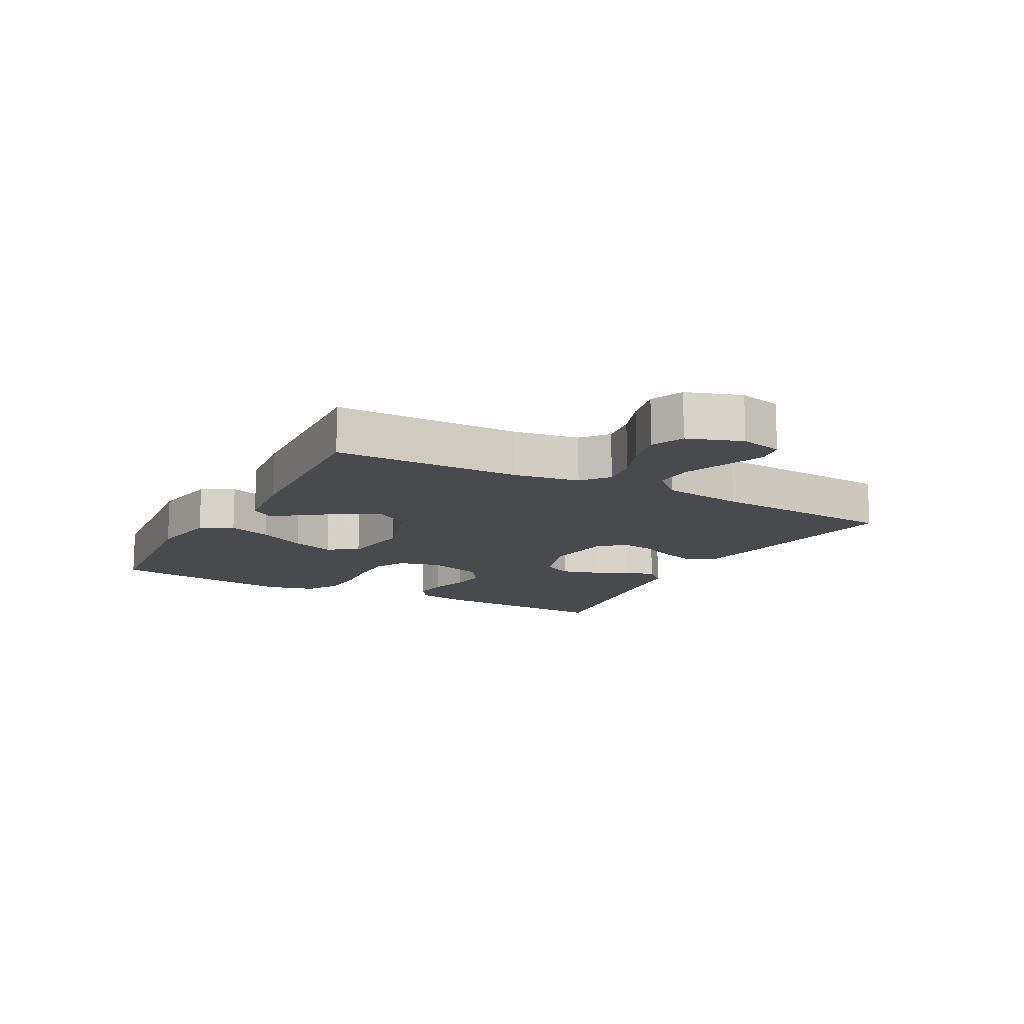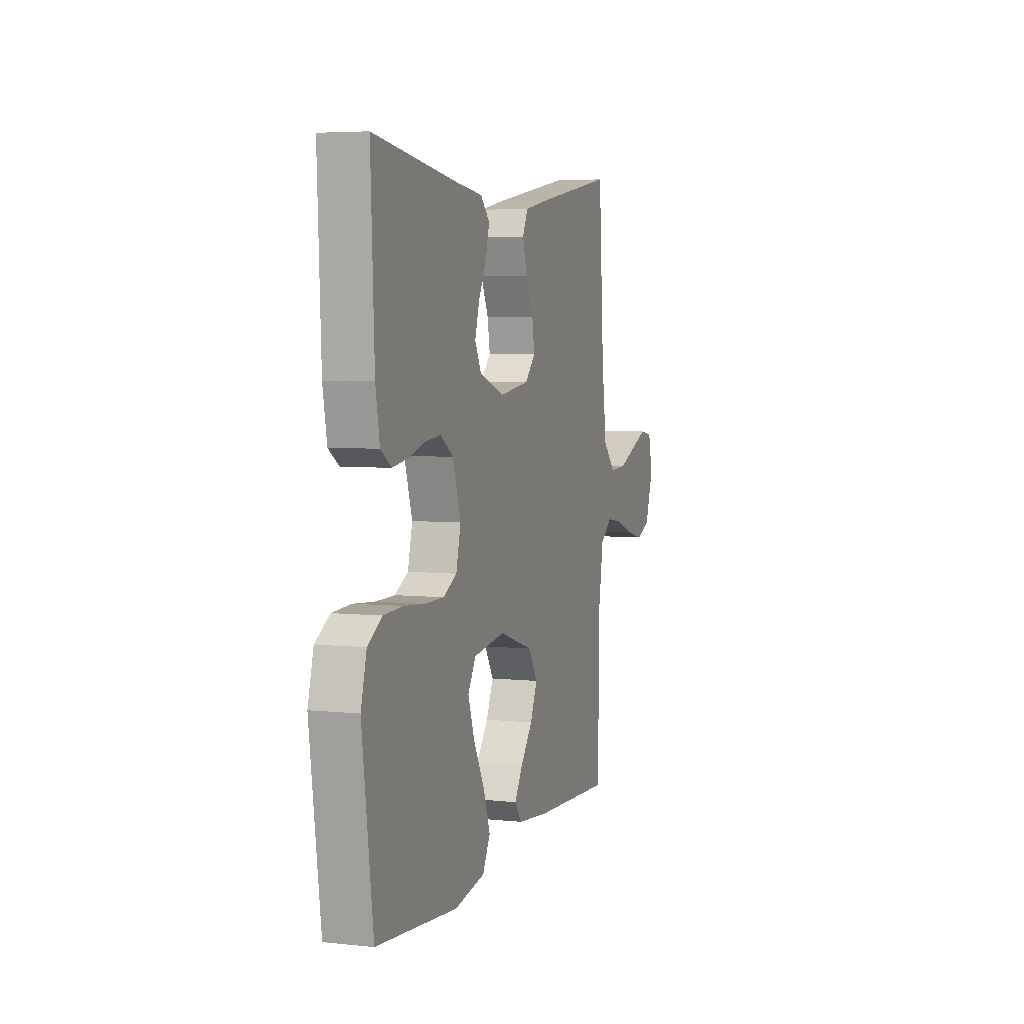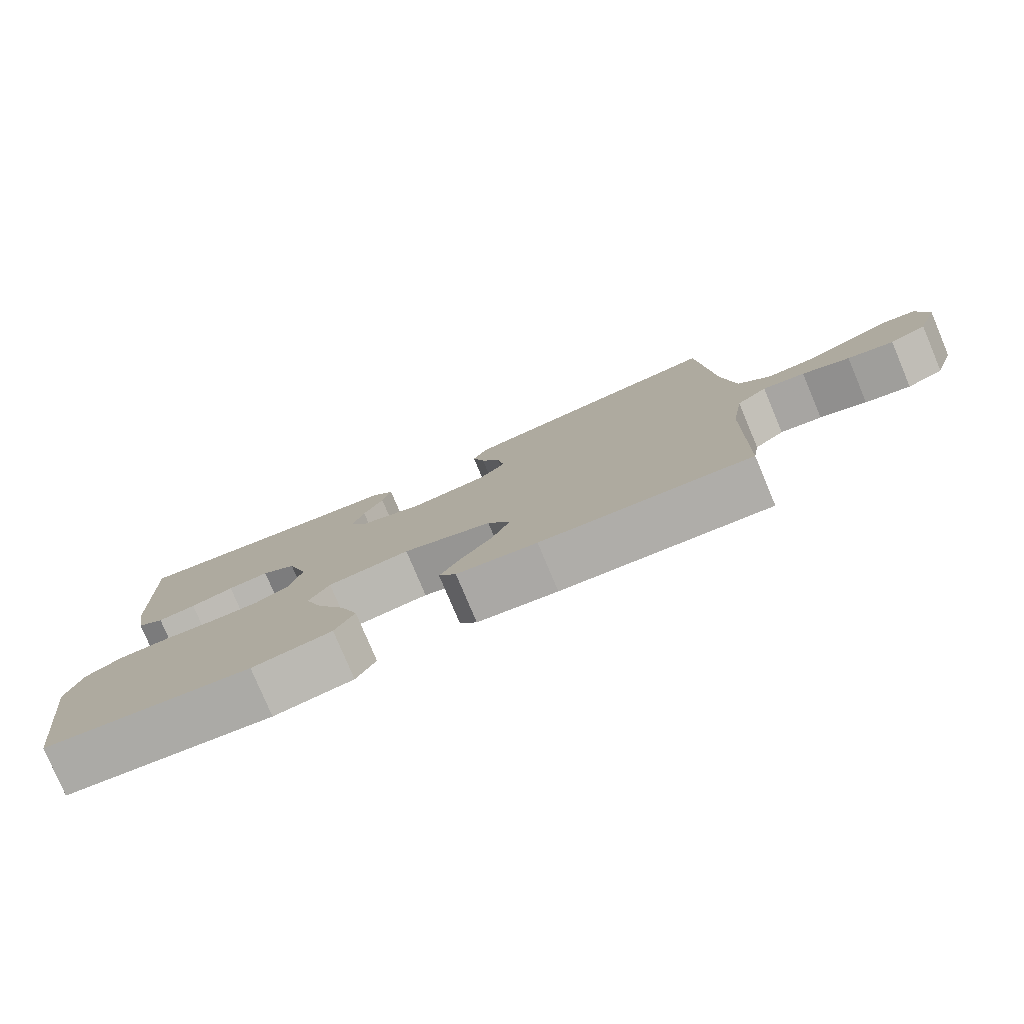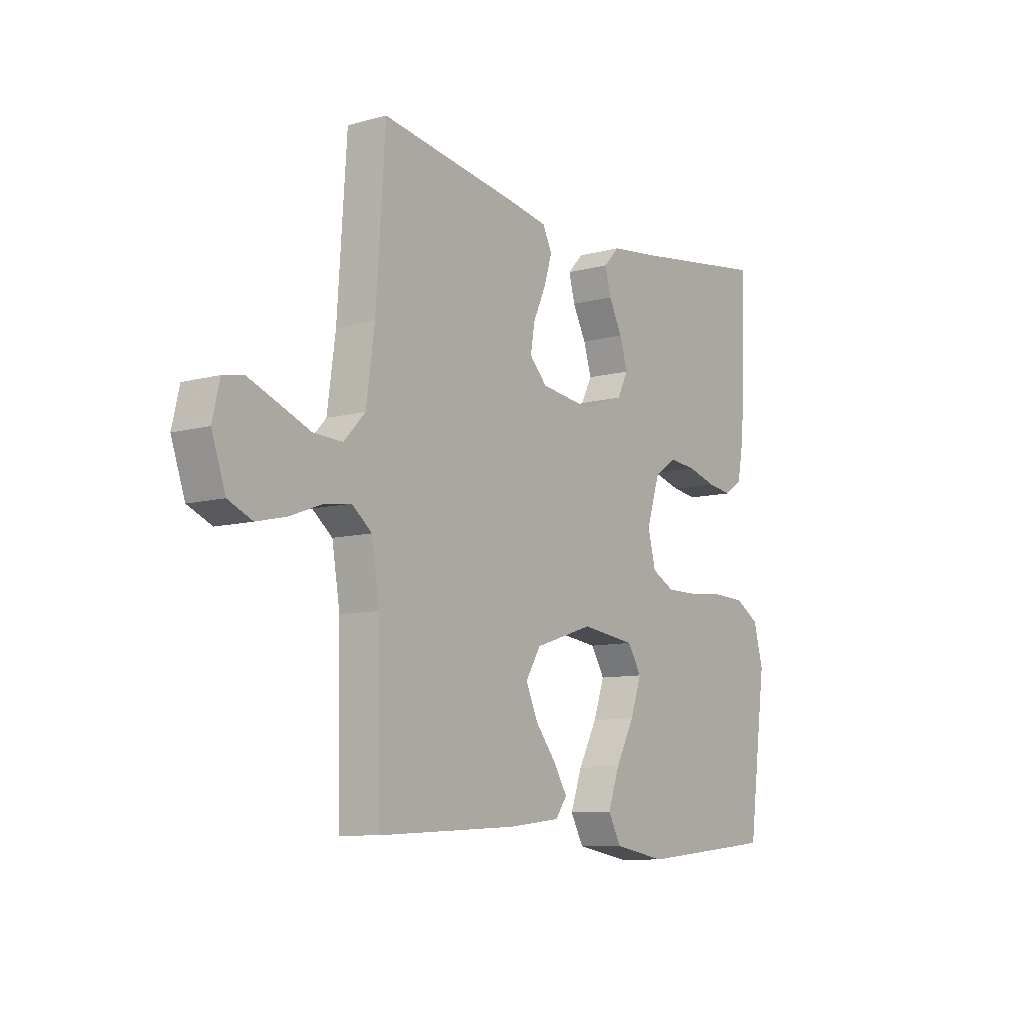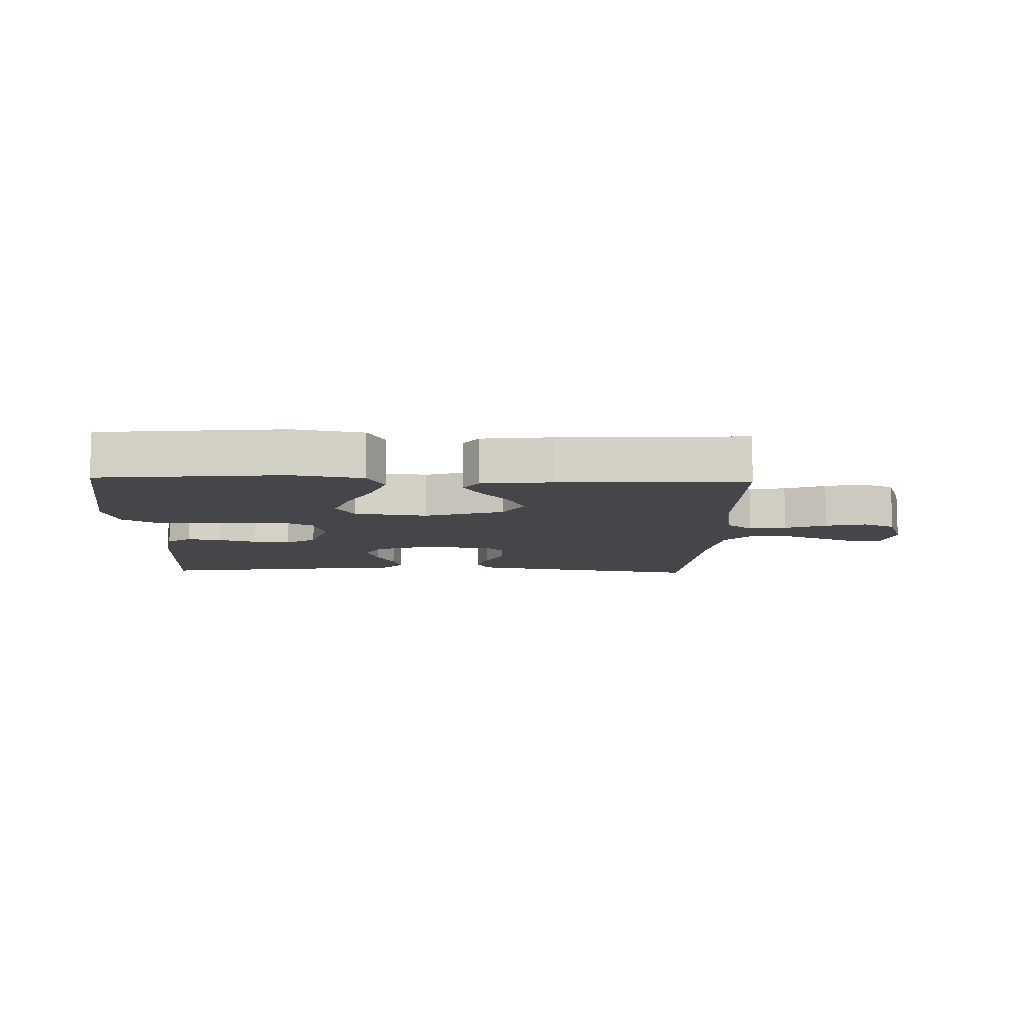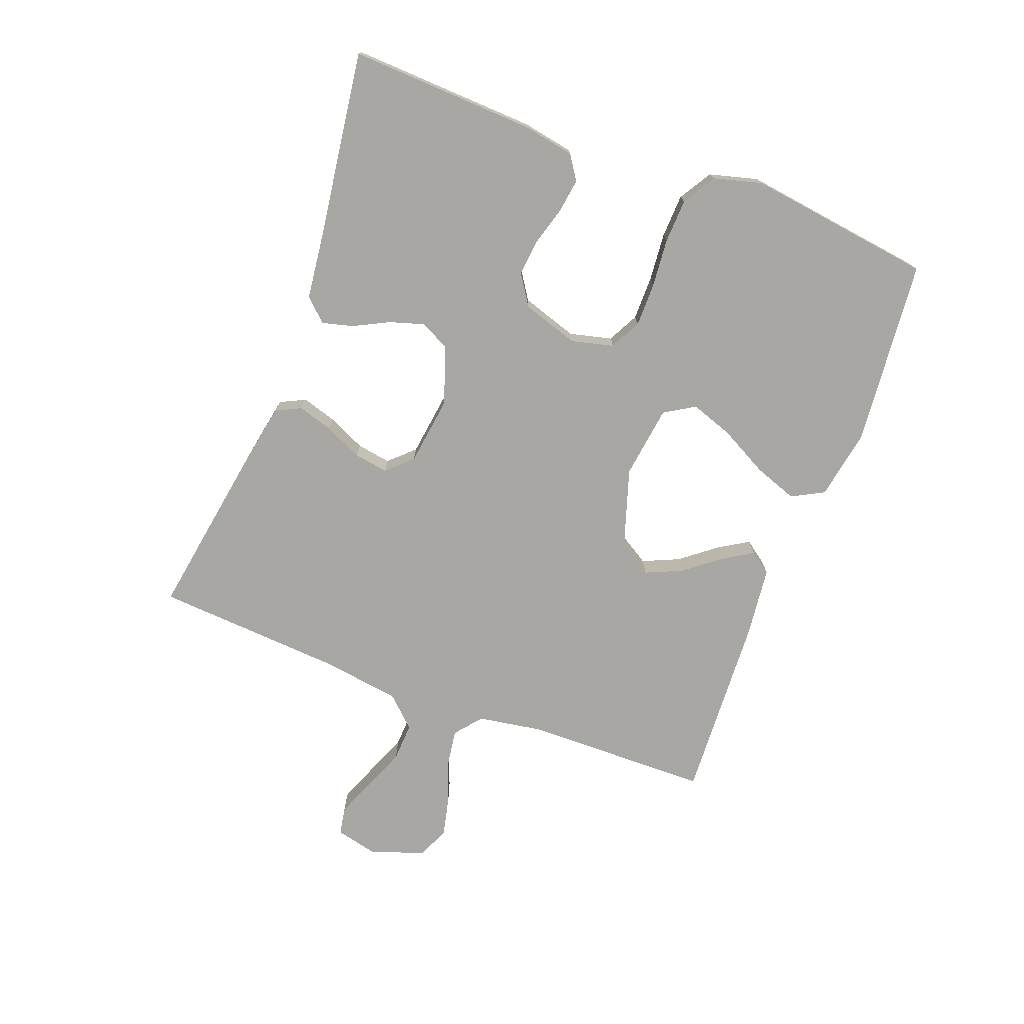
<metadata>
{"format":"obj","ext":"obj","renderer":"f3d","projection":"perspective","resolution":1024,"background":"white","views":[{"elev":-13.2,"azim":-118.3,"up":"+Y"},{"elev":5.1,"azim":108.3,"up":"+Z"},{"elev":-78.9,"azim":-157.2,"up":"+Z"},{"elev":-9.2,"azim":-54.2,"up":"+Z"},{"elev":-9.8,"azim":178.2,"up":"+Y"},{"elev":-74.5,"azim":69.3,"up":"+Y"}]}
</metadata>
<code>
v -0.5 0.07 -0.5
v -0.505 0.07 -0.2
v -0.522 0.07 -0.096
v -0.565 0.07 -0.061
v -0.625 0.07 -0.07
v -0.692 0.07 -0.095
v -0.757 0.07 -0.11
v -0.809 0.07 -0.087
v -0.839 0.07 0
v -0.823 0.07 0.068
v -0.778 0.07 0.076
v -0.716 0.07 0.051
v -0.647 0.07 0.023
v -0.584 0.07 0.02
v -0.538 0.07 0.069
v -0.52 0.07 0.2
v -0.5 0.07 0.5
v -0.2 0.07 0.451
v -0.115 0.07 0.435
v -0.095 0.07 0.394
v -0.112 0.07 0.338
v -0.14 0.07 0.277
v -0.149 0.07 0.222
v -0.111 0.07 0.182
v 0 0.07 0.167
v 0.093 0.07 0.199
v 0.117 0.07 0.246
v 0.1 0.07 0.302
v 0.071 0.07 0.359
v 0.058 0.07 0.409
v 0.092 0.07 0.445
v 0.2 0.07 0.458
v 0.5 0.07 0.5
v 0.487 0.07 0.2
v 0.472 0.07 0.117
v 0.433 0.07 0.091
v 0.378 0.07 0.099
v 0.316 0.07 0.117
v 0.257 0.07 0.123
v 0.208 0.07 0.091
v 0.179 0.07 0
v 0.196 0.07 -0.068
v 0.246 0.07 -0.094
v 0.317 0.07 -0.094
v 0.395 0.07 -0.087
v 0.466 0.07 -0.09
v 0.519 0.07 -0.122
v 0.54 0.07 -0.2
v 0.5 0.07 -0.5
v 0.2 0.07 -0.529
v 0.086 0.07 -0.509
v 0.058 0.07 -0.457
v 0.083 0.07 -0.387
v 0.124 0.07 -0.31
v 0.148 0.07 -0.241
v 0.118 0.07 -0.192
v 0 0.07 -0.176
v -0.128 0.07 -0.217
v -0.161 0.07 -0.271
v -0.135 0.07 -0.33
v -0.09 0.07 -0.387
v -0.06 0.07 -0.436
v -0.085 0.07 -0.471
v -0.2 0.07 -0.484
v -0.5 0 -0.5
v -0.505 0 -0.2
v -0.522 0 -0.096
v -0.565 0 -0.061
v -0.625 0 -0.07
v -0.692 0 -0.095
v -0.757 0 -0.11
v -0.809 0 -0.087
v -0.839 0 0
v -0.823 0 0.068
v -0.778 0 0.076
v -0.716 0 0.051
v -0.647 0 0.023
v -0.584 0 0.02
v -0.538 0 0.069
v -0.52 0 0.2
v -0.5 0 0.5
v -0.2 0 0.451
v -0.115 0 0.435
v -0.095 0 0.394
v -0.112 0 0.338
v -0.14 0 0.277
v -0.149 0 0.222
v -0.111 0 0.182
v 0 0 0.167
v 0.093 0 0.199
v 0.117 0 0.246
v 0.1 0 0.302
v 0.071 0 0.359
v 0.058 0 0.409
v 0.092 0 0.445
v 0.2 0 0.458
v 0.5 0 0.5
v 0.487 0 0.2
v 0.472 0 0.117
v 0.433 0 0.091
v 0.378 0 0.099
v 0.316 0 0.117
v 0.257 0 0.123
v 0.208 0 0.091
v 0.179 0 0
v 0.196 0 -0.068
v 0.246 0 -0.094
v 0.317 0 -0.094
v 0.395 0 -0.087
v 0.466 0 -0.09
v 0.519 0 -0.122
v 0.54 0 -0.2
v 0.5 0 -0.5
v 0.2 0 -0.529
v 0.086 0 -0.509
v 0.058 0 -0.457
v 0.083 0 -0.387
v 0.124 0 -0.31
v 0.148 0 -0.241
v 0.118 0 -0.192
v 0 0 -0.176
v -0.128 0 -0.217
v -0.161 0 -0.271
v -0.135 0 -0.33
v -0.09 0 -0.387
v -0.06 0 -0.436
v -0.085 0 -0.471
v -0.2 0 -0.484
f 64 1 2
f 63 64 2
f 62 63 2
f 61 62 2
f 60 61 2
f 59 60 2 3
f 58 59 3 4
f 57 58 4
f 56 57 4
f 52 53 54
f 51 52 54
f 50 51 54
f 49 50 54
f 48 49 54
f 47 48 54
f 46 47 54
f 45 46 54
f 44 45 54
f 43 44 54 55
f 42 43 55 56
f 36 37 38
f 35 36 38
f 34 35 38
f 33 34 38
f 32 33 38
f 32 38 39
f 31 32 39
f 30 31 39
f 29 30 39
f 28 29 39
f 27 28 39 40
f 20 21 22
f 19 20 22
f 18 19 22
f 17 18 22
f 16 17 22
f 15 16 22 23
f 14 15 23 24
f 11 12 13
f 10 11 13
f 9 10 13
f 8 9 13
f 7 8 13
f 6 7 13
f 5 6 13
f 4 5 13 14
f 14 24 25
f 4 14 25
f 56 4 25
f 42 56 25
f 41 42 25
f 41 25 26
f 26 27 40 41
f 66 65 128
f 66 128 127
f 66 127 126
f 66 126 125
f 66 125 124
f 67 66 124 123
f 68 67 123 122
f 68 122 121
f 68 121 120
f 118 117 116
f 118 116 115
f 118 115 114
f 118 114 113
f 118 113 112
f 118 112 111
f 118 111 110
f 118 110 109
f 118 109 108
f 119 118 108 107
f 120 119 107 106
f 102 101 100
f 102 100 99
f 102 99 98
f 102 98 97
f 102 97 96
f 103 102 96
f 103 96 95
f 103 95 94
f 103 94 93
f 103 93 92
f 104 103 92 91
f 86 85 84
f 86 84 83
f 86 83 82
f 86 82 81
f 86 81 80
f 87 86 80 79
f 88 87 79 78
f 77 76 75
f 77 75 74
f 77 74 73
f 77 73 72
f 77 72 71
f 77 71 70
f 77 70 69
f 78 77 69 68
f 89 88 78
f 89 78 68
f 89 68 120
f 89 120 106
f 89 106 105
f 90 89 105
f 105 104 91 90
f 1 65 66 2
f 2 66 67 3
f 3 67 68 4
f 4 68 69 5
f 5 69 70 6
f 6 70 71 7
f 7 71 72 8
f 8 72 73 9
f 9 73 74 10
f 10 74 75 11
f 11 75 76 12
f 12 76 77 13
f 13 77 78 14
f 14 78 79 15
f 15 79 80 16
f 16 80 81 17
f 17 81 82 18
f 18 82 83 19
f 19 83 84 20
f 20 84 85 21
f 21 85 86 22
f 22 86 87 23
f 23 87 88 24
f 24 88 89 25
f 25 89 90 26
f 26 90 91 27
f 27 91 92 28
f 28 92 93 29
f 29 93 94 30
f 30 94 95 31
f 31 95 96 32
f 32 96 97 33
f 33 97 98 34
f 34 98 99 35
f 35 99 100 36
f 36 100 101 37
f 37 101 102 38
f 38 102 103 39
f 39 103 104 40
f 40 104 105 41
f 41 105 106 42
f 42 106 107 43
f 43 107 108 44
f 44 108 109 45
f 45 109 110 46
f 46 110 111 47
f 47 111 112 48
f 48 112 113 49
f 49 113 114 50
f 50 114 115 51
f 51 115 116 52
f 52 116 117 53
f 53 117 118 54
f 54 118 119 55
f 55 119 120 56
f 56 120 121 57
f 57 121 122 58
f 58 122 123 59
f 59 123 124 60
f 60 124 125 61
f 61 125 126 62
f 62 126 127 63
f 63 127 128 64
f 64 128 65 1

</code>
